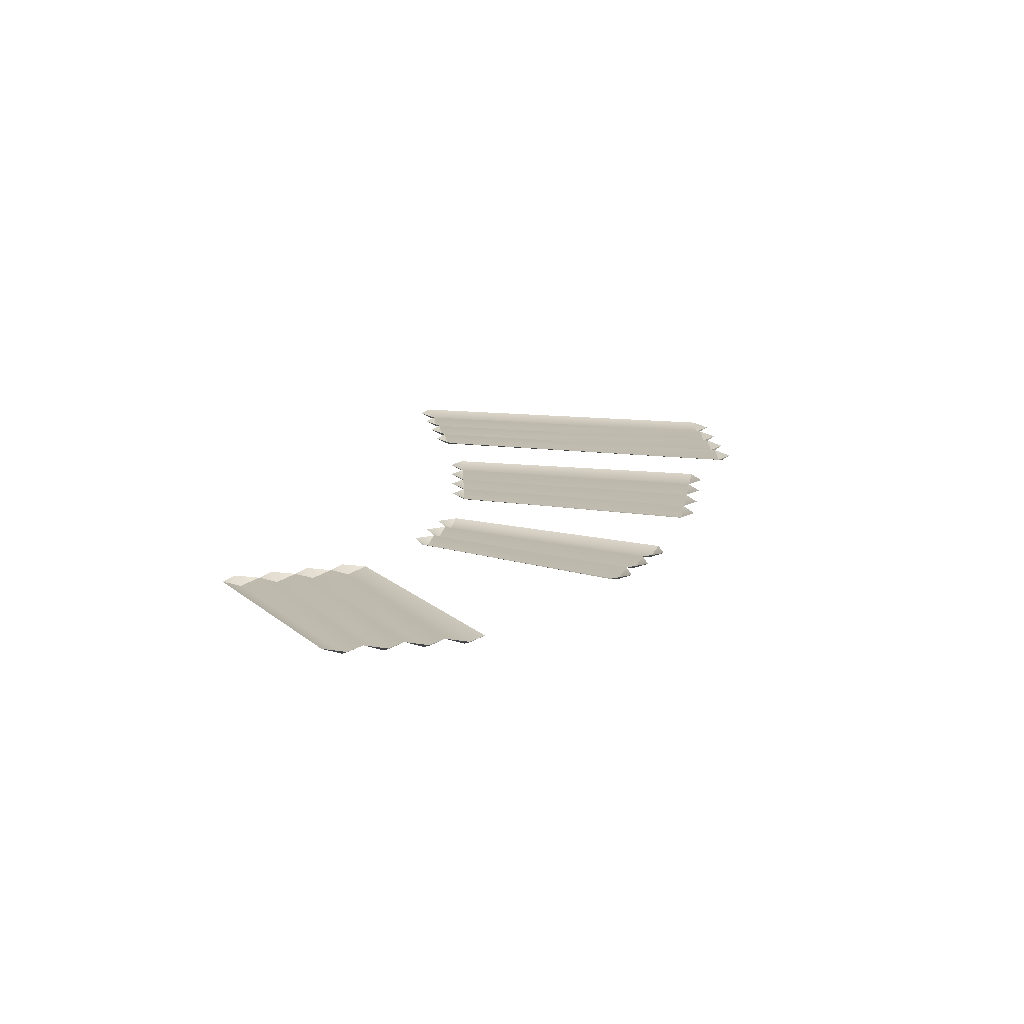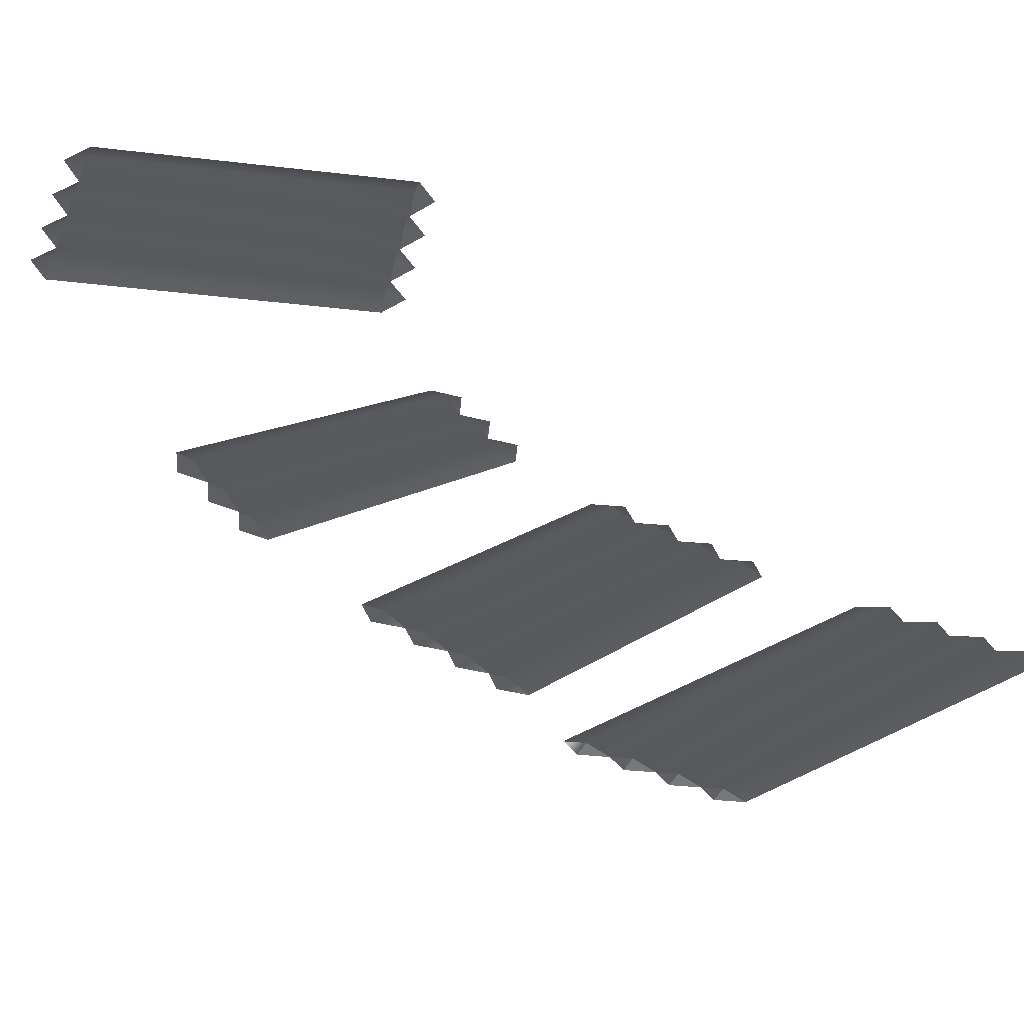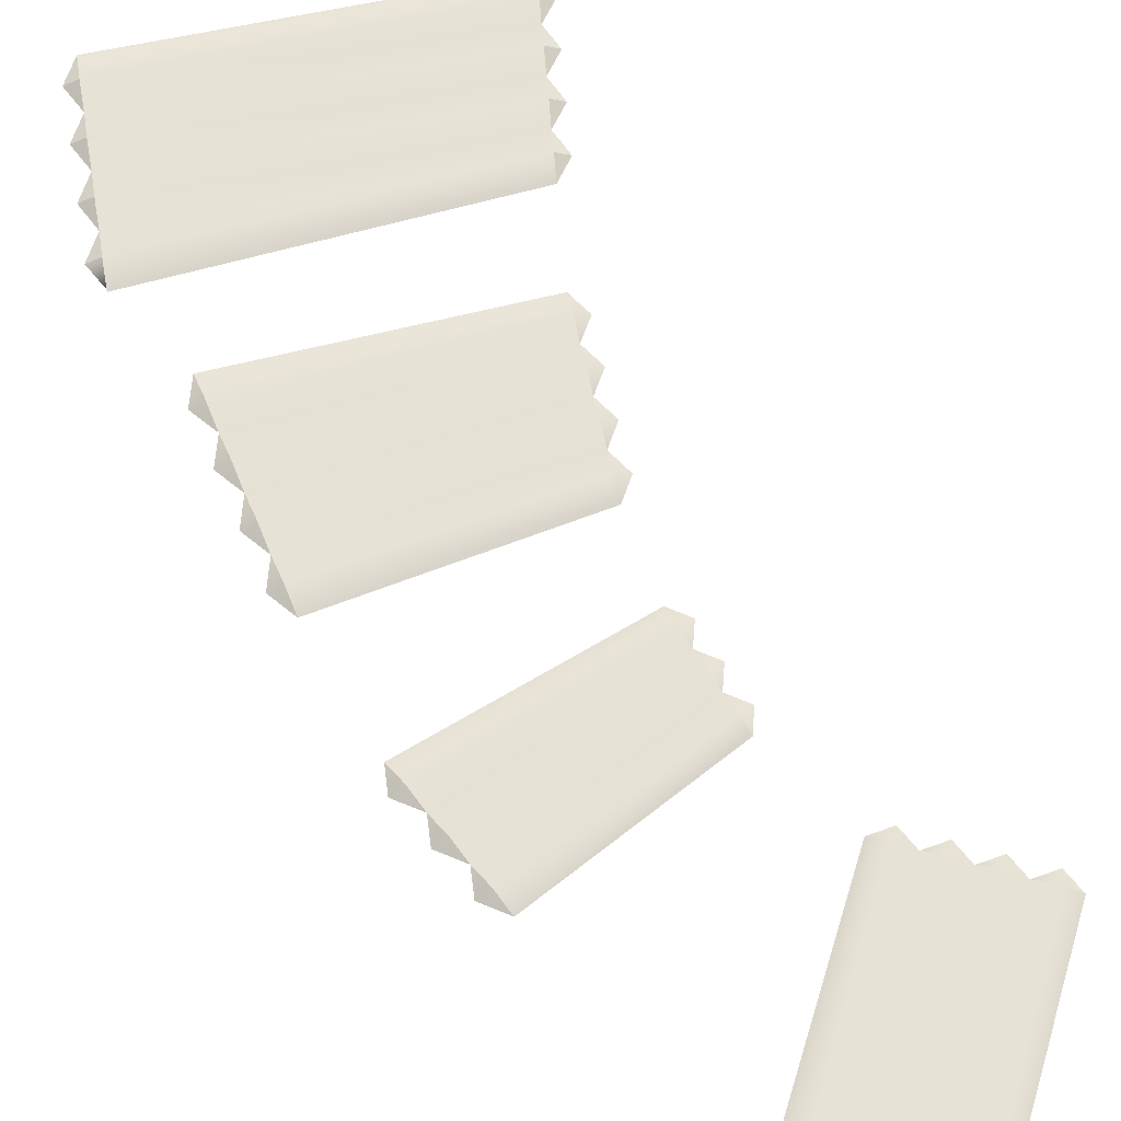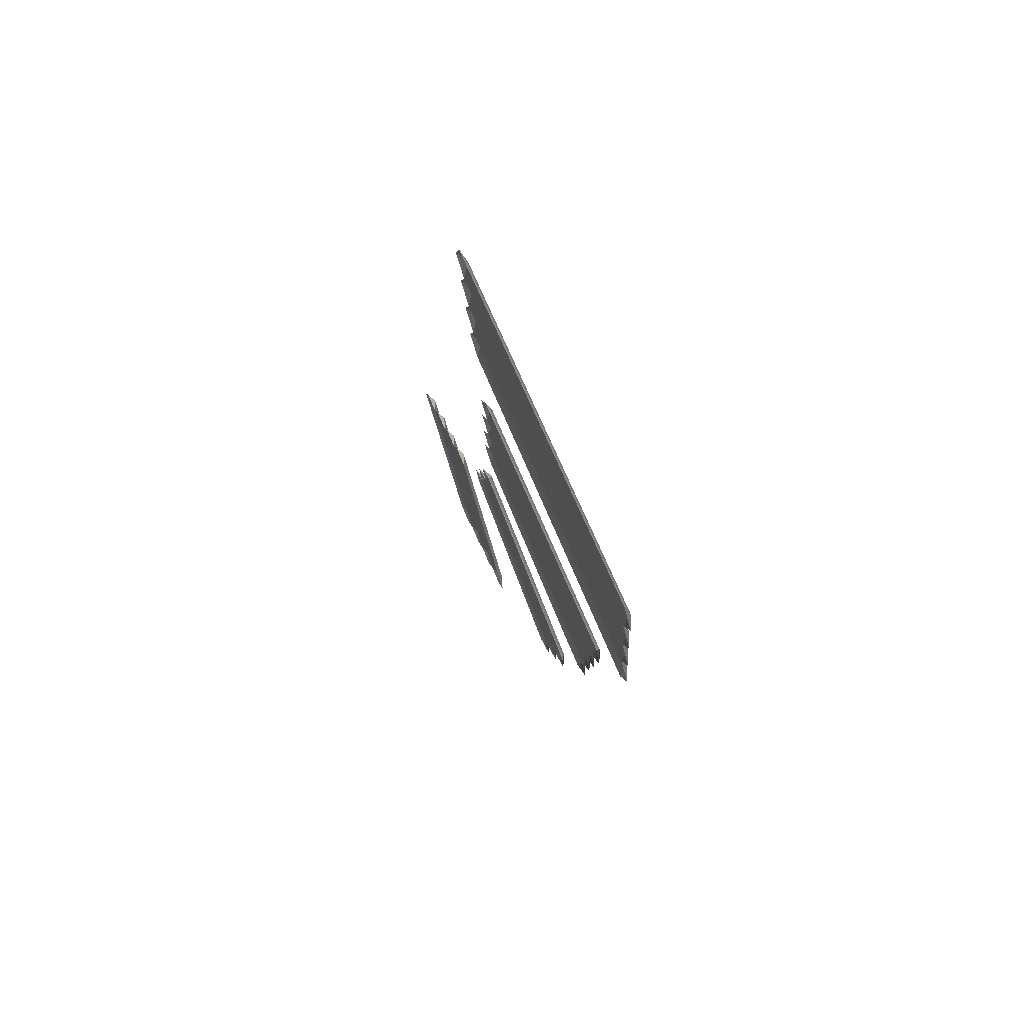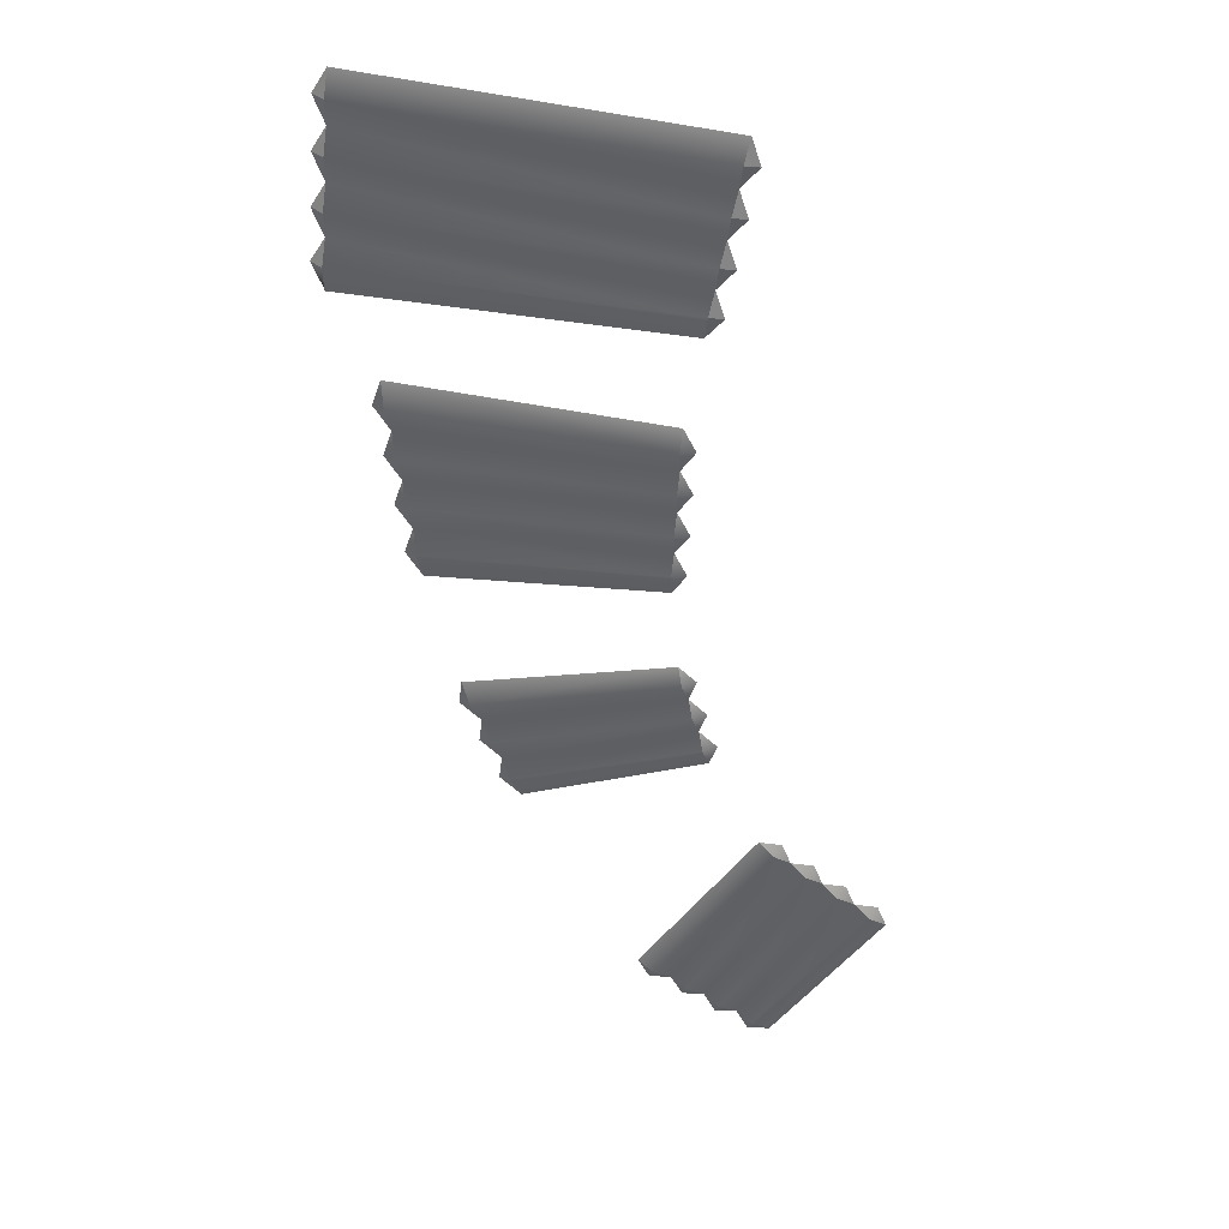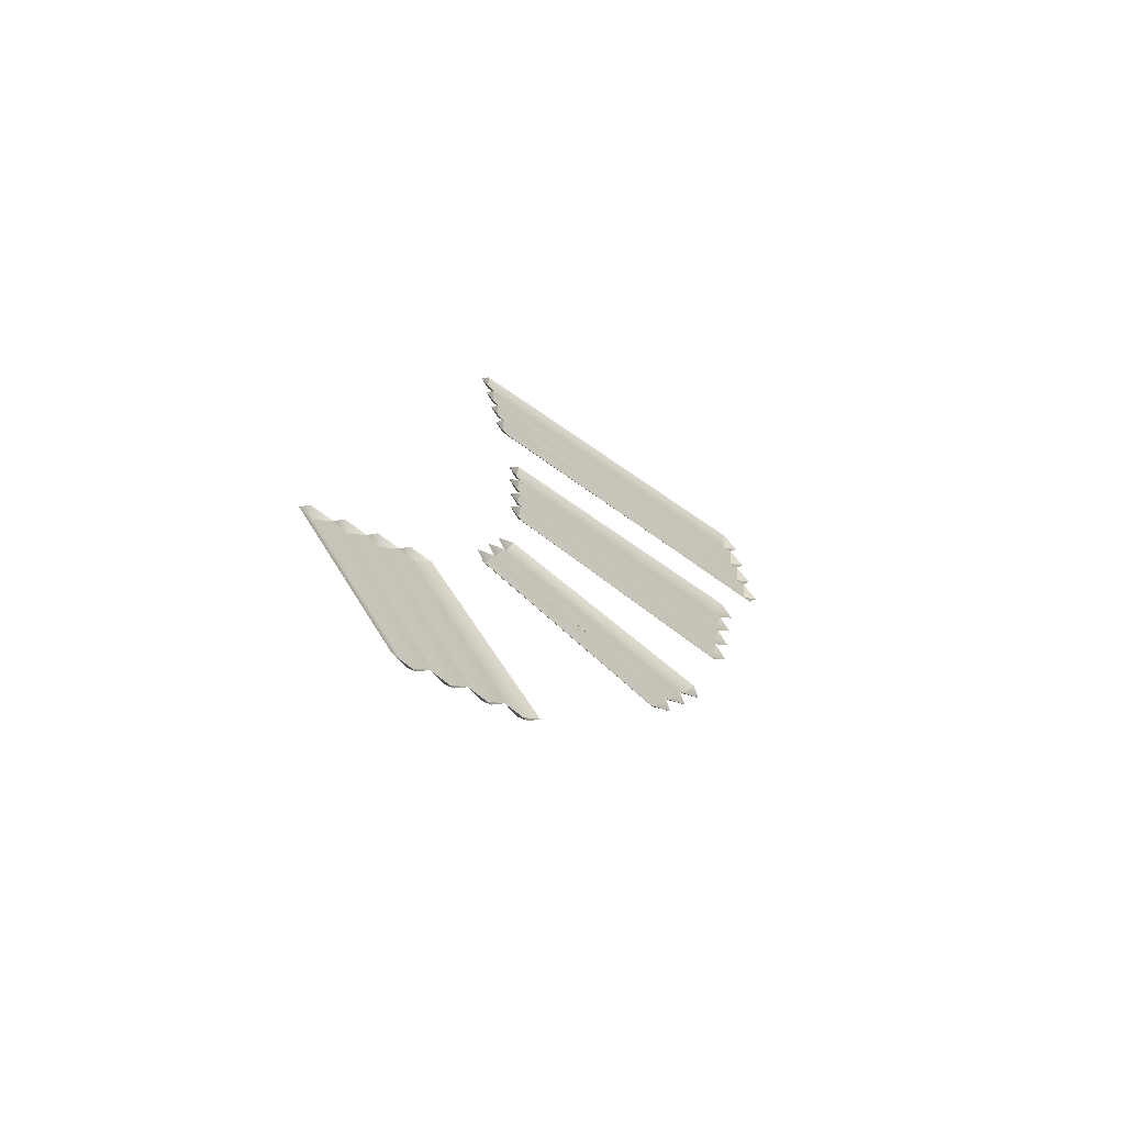
<metadata>
{"format":"obj","ext":"obj","renderer":"f3d","projection":"perspective","resolution":1024,"background":"white","views":[{"elev":-75.0,"azim":-3.4,"up":"+Z"},{"elev":-30.3,"azim":-132.0,"up":"+Y"},{"elev":63.6,"azim":165.2,"up":"+Y"},{"elev":74.2,"azim":66.8,"up":"+Z"},{"elev":37.1,"azim":-164.3,"up":"+Z"},{"elev":-71.1,"azim":-35.4,"up":"+Z"}]}
</metadata>
<code>
o group_0.003_ID33
v 114.6 0 -61.36
v 129.6 0.3696 -61.01
v 129.4 0 -62.57
v 129.4 0 -62.57
v 129.6 0.3696 -61.01
v 130.4 0 -61.13
v 114.7 0.3696 -62.68
v 114.5 0.3696 -60.03
v 129.9 0 -59.46
v 113.8 0 -62.72
v 114.6 0 -61.36
v 114.7 0.3696 -62.68
v 129.2 0.3696 -64.12
v 114.6 0 -61.36
v 113.7 0 -60.07
v 114.5 0.3696 -60.03
v 129.9 0 -59.46
v 114.7 0 -64.01
v 129.2 0.3696 -64.12
v 129.4 0 -62.57
v 130 0 -64.24
v 114.7 0 -64.01
v 114.5 0 -58.7
v 114.5 0 -58.7
v 129 0 -65.68
v 129 0 -65.68
v 130.1 0.3696 -57.9
v 129.9 0 -59.46
v 130.1 0.3696 -57.9
v 130.9 0 -58.02
v 114.4 0.3696 -57.38
v 130.3 0 -56.35
v 114.5 0 -58.7
v 113.6 0 -57.41
v 114.4 0.3696 -57.38
v 130.3 0 -56.35
v 114.4 0 -56.05
v 114.4 0 -56.05
v 130.5 0.3696 -54.79
v 130.3 0 -56.35
v 130.5 0.3696 -54.79
v 131.3 0 -54.91
v 114.3 0.3696 -54.72
v 130.7 0 -53.24
v 114.4 0 -56.05
v 113.5 0 -54.76
v 114.3 0.3696 -54.72
v 130.7 0 -53.24
v 114.2 0 -53.39
v 114.2 0 -53.39
v 109.1 0.3696 -95.52
v 103.4 0 -84.29
v 110.1 0 -95.07
v 104.4 0.3696 -83.72
v 109.4 0 -96.27
v 109.1 0.3696 -95.52
v 110.1 0 -95.07
v 102.5 0.3696 -84.87
v 103.4 0 -84.29
v 104 0 -83.02
v 104.4 0.3696 -83.72
v 111.2 0.3696 -94.61
v 108 0 -95.98
v 108 0 -95.98
v 102.5 0.3696 -84.87
v 102.1 0 -84.16
v 103.4 0 -84.29
v 105.4 0 -83.15
v 105.4 0 -83.15
v 110.1 0 -95.07
v 111.2 0.3696 -94.61
v 111.5 0 -95.36
v 101.5 0 -85.44
v 101.5 0 -85.44
v 112.2 0 -94.16
v 112.2 0 -94.16
v 106.3 0.3696 -82.58
v 105.4 0 -83.15
v 105.9 0 -81.88
v 106.3 0.3696 -82.58
v 113.3 0.3696 -93.71
v 107.3 0 -82.01
v 107.3 0 -82.01
v 112.2 0 -94.16
v 113.3 0.3696 -93.71
v 113.6 0 -94.45
v 114.3 0 -93.25
v 114.3 0 -93.25
v 108.3 0.3696 -81.44
v 107.3 0 -82.01
v 107.9 0 -80.74
v 108.3 0.3696 -81.44
v 115.4 0.3696 -92.8
v 109.2 0 -80.87
v 109.2 0 -80.87
v 114.3 0 -93.25
v 115.4 0.3696 -92.8
v 115.7 0 -93.54
v 116.4 0 -92.34
v 116.4 0 -92.34
v 133.5 0 -48.29
v 113.3 0 -47.9
v 133.4 0.3696 -46.72
v 133 0 -48.28
v 133.4 0.3696 -46.72
v 133.5 0 -48.18
v 133.5 0 -48.29
v 113 0.3696 -46.48
v 134.2 0 -46.65
v 113.3 0 -47.9
v 112.2 0 -46.63
v 113 0.3696 -46.48
v 133.3 0 -45.15
v 133.4 0.3696 -46.72
v 133.3 0 -45.15
v 134.2 0 -46.65
v 112.2 0 -46.63
v 112.7 0 -45.07
v 113 0.3696 -46.48
v 112.7 0 -45.07
v 133.1 0.3696 -43.57
v 133.3 0 -45.15
v 133.1 0.3696 -43.57
v 133.9 0 -43.5
v 112.5 0.3696 -43.66
v 133.1 0.3696 -43.57
v 133 0 -42
v 133.9 0 -43.5
v 112.7 0 -45.07
v 111.7 0 -43.8
v 112.5 0.3696 -43.66
v 133 0 -42
v 111.7 0 -43.8
v 112.2 0 -42.24
v 112.5 0.3696 -43.66
v 112.2 0 -42.24
v 132.8 0.3696 -40.42
v 133 0 -42
v 132.8 0.3696 -40.42
v 133.6 0 -40.35
v 112 0.3696 -40.83
v 132.8 0.3696 -40.42
v 132.7 0 -38.85
v 133.6 0 -40.35
v 112.2 0 -42.24
v 111.2 0 -40.98
v 112 0.3696 -40.83
v 132.7 0 -38.85
v 111.2 0 -40.98
v 111.7 0 -39.42
v 112 0.3696 -40.83
v 111.7 0 -39.42
v 132.6 0.3696 -37.28
v 132.7 0 -38.85
v 132.6 0.3696 -37.28
v 133.4 0 -37.2
v 111.5 0.3696 -38
v 132.6 0.3696 -37.28
v 132.4 0 -35.7
v 133.4 0 -37.2
v 111.7 0 -39.42
v 110.7 0 -38.15
v 111.5 0.3696 -38
v 132.4 0 -35.7
v 110.7 0 -38.15
v 111.2 0 -36.59
v 111.5 0.3696 -38
v 111.2 0 -36.59
v 113.3 0.3696 -72.3
v 113.6 0 -71.21
v 125.3 0.3696 -76.72
v 124.7 0 -78.01
v 112.5 0 -72.07
v 113.6 0 -71.21
v 113.3 0.3696 -72.3
v 125.9 0 -75.43
v 124.7 0 -78.01
v 125.3 0.3696 -76.72
v 126.1 0 -76.97
v 113 0 -73.39
v 113 0 -73.39
v 113.9 0.3696 -70.12
v 125.9 0 -75.43
v 124.2 0.3696 -79.3
v 113.6 0 -71.21
v 113.1 0 -69.89
v 113.9 0.3696 -70.12
v 126.5 0.3696 -74.15
v 124.2 0.3696 -79.3
v 124.7 0 -78.01
v 124.9 0 -79.55
v 112.7 0.3696 -74.48
v 114.2 0 -69.03
v 114.2 0 -69.03
v 125.9 0 -75.43
v 126.5 0.3696 -74.15
v 127.2 0 -74.4
v 123.6 0 -80.59
v 123.6 0 -80.59
v 111.9 0 -74.25
v 113 0 -73.39
v 112.7 0.3696 -74.48
v 127 0 -72.86
v 127 0 -72.86
v 112.3 0 -75.57
v 112.3 0 -75.57
f 110 111 112
f 114 115 116
f 117 118 119
f 122 123 124
f 126 127 128
f 129 130 131
f 133 134 135
f 138 139 140
f 142 143 144
f 145 146 147
f 149 150 151
f 154 155 156
f 158 159 160
f 161 162 163
f 165 166 167
f 1 2 3
f 4 5 6
f 7 1 3
f 1 8 2
f 5 9 6
f 10 11 12
f 7 3 13
f 14 15 16
f 8 17 2
f 18 10 12
f 19 20 21
f 22 7 13
f 15 23 16
f 8 24 17
f 25 19 21
f 22 13 26
f 24 27 17
f 28 29 30
f 24 31 27
f 29 32 30
f 33 34 35
f 31 36 27
f 34 37 35
f 31 38 36
f 38 39 36
f 40 41 42
f 38 43 39
f 41 44 42
f 45 46 47
f 43 48 39
f 46 49 47
f 43 50 48
f 51 52 53
f 53 52 54
f 55 56 57
f 51 58 52
f 59 60 61
f 53 54 62
f 63 56 55
f 64 58 51
f 65 66 67
f 61 60 68
f 62 54 69
f 70 71 72
f 64 73 58
f 74 66 65
f 62 69 75
f 72 71 76
f 75 69 77
f 78 79 80
f 75 77 81
f 80 79 82
f 81 77 83
f 84 85 86
f 81 83 87
f 86 85 88
f 87 83 89
f 90 91 92
f 87 89 93
f 92 91 94
f 93 89 95
f 96 97 98
f 93 95 99
f 98 97 100
f 101 102 103
f 102 101 104
f 105 106 107
f 102 108 103
f 106 105 109
f 108 113 103
f 108 120 113
f 120 121 113
f 120 125 121
f 125 132 121
f 125 136 132
f 136 137 132
f 136 141 137
f 141 148 137
f 141 152 148
f 152 153 148
f 152 157 153
f 157 164 153
f 157 168 164
f 169 170 171
f 169 171 172
f 173 174 175
f 170 176 171
f 177 178 179
f 180 169 172
f 181 173 175
f 170 182 176
f 178 183 179
f 180 172 184
f 185 186 187
f 182 188 176
f 189 190 191
f 192 180 184
f 186 193 187
f 182 194 188
f 195 196 197
f 198 189 191
f 199 192 184
f 200 201 202
f 194 203 188
f 196 204 197
f 205 192 199
f 206 200 202

</code>
